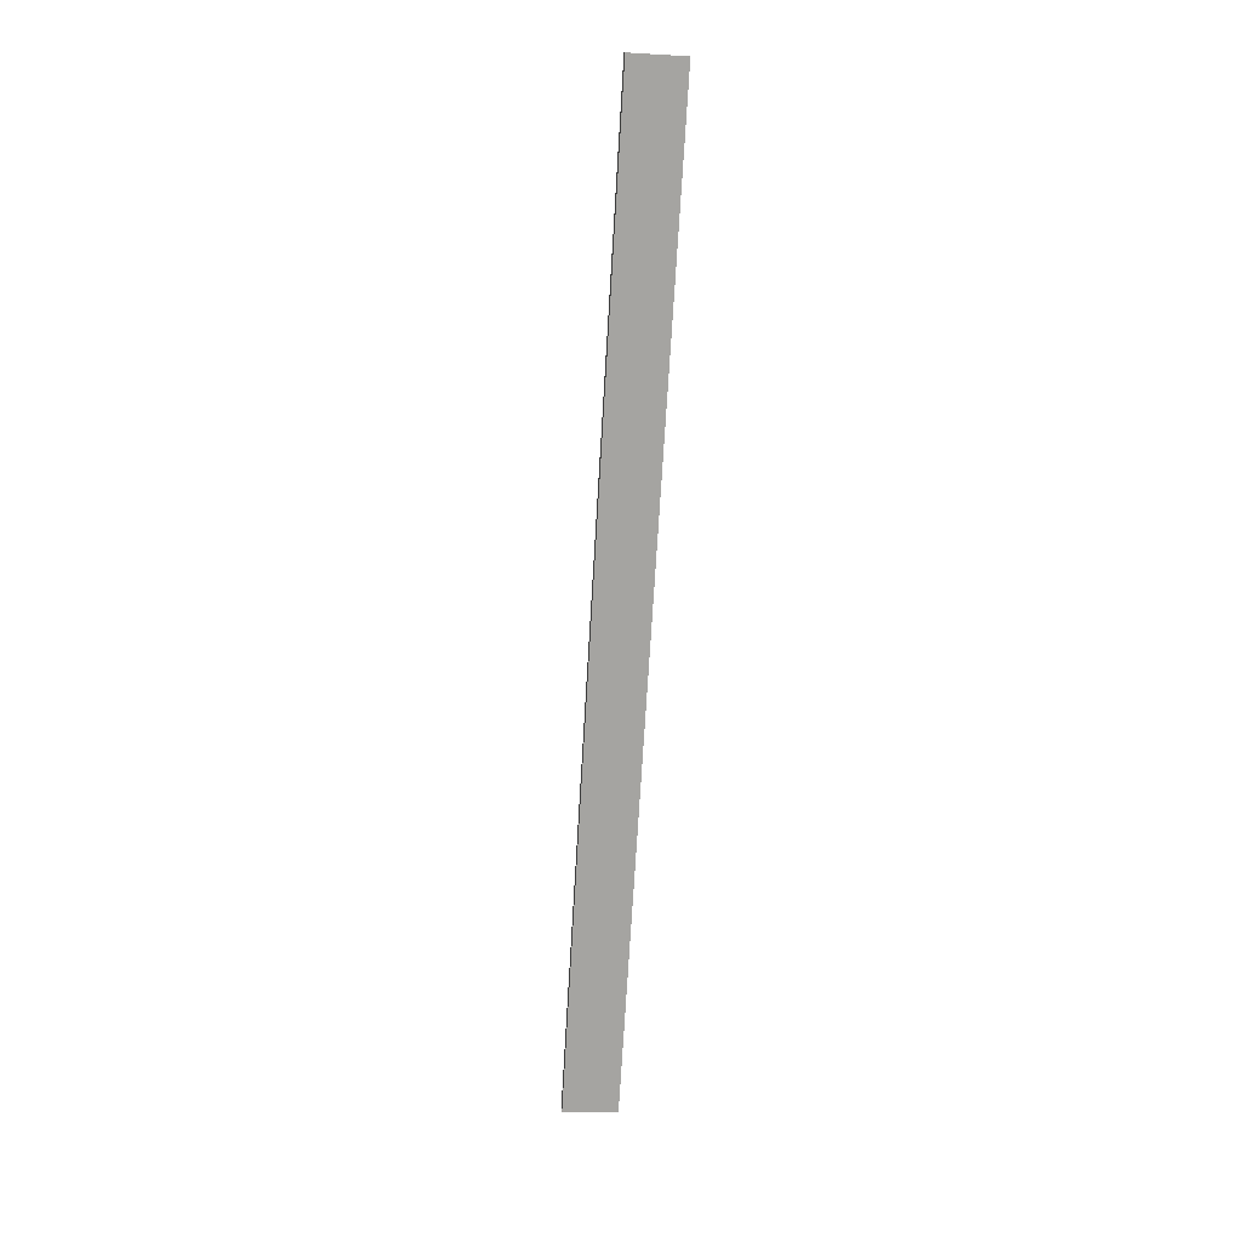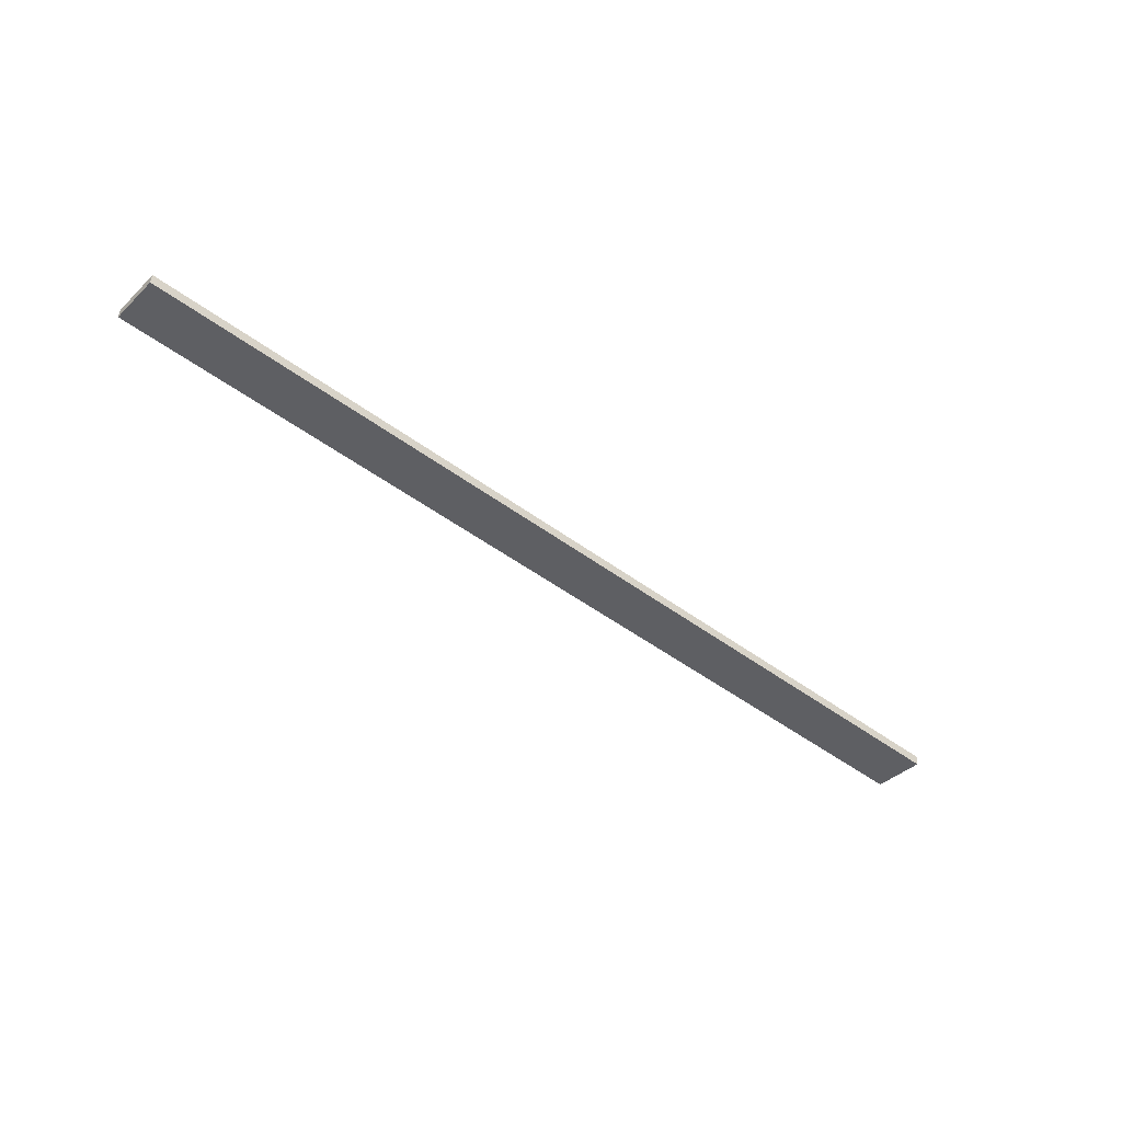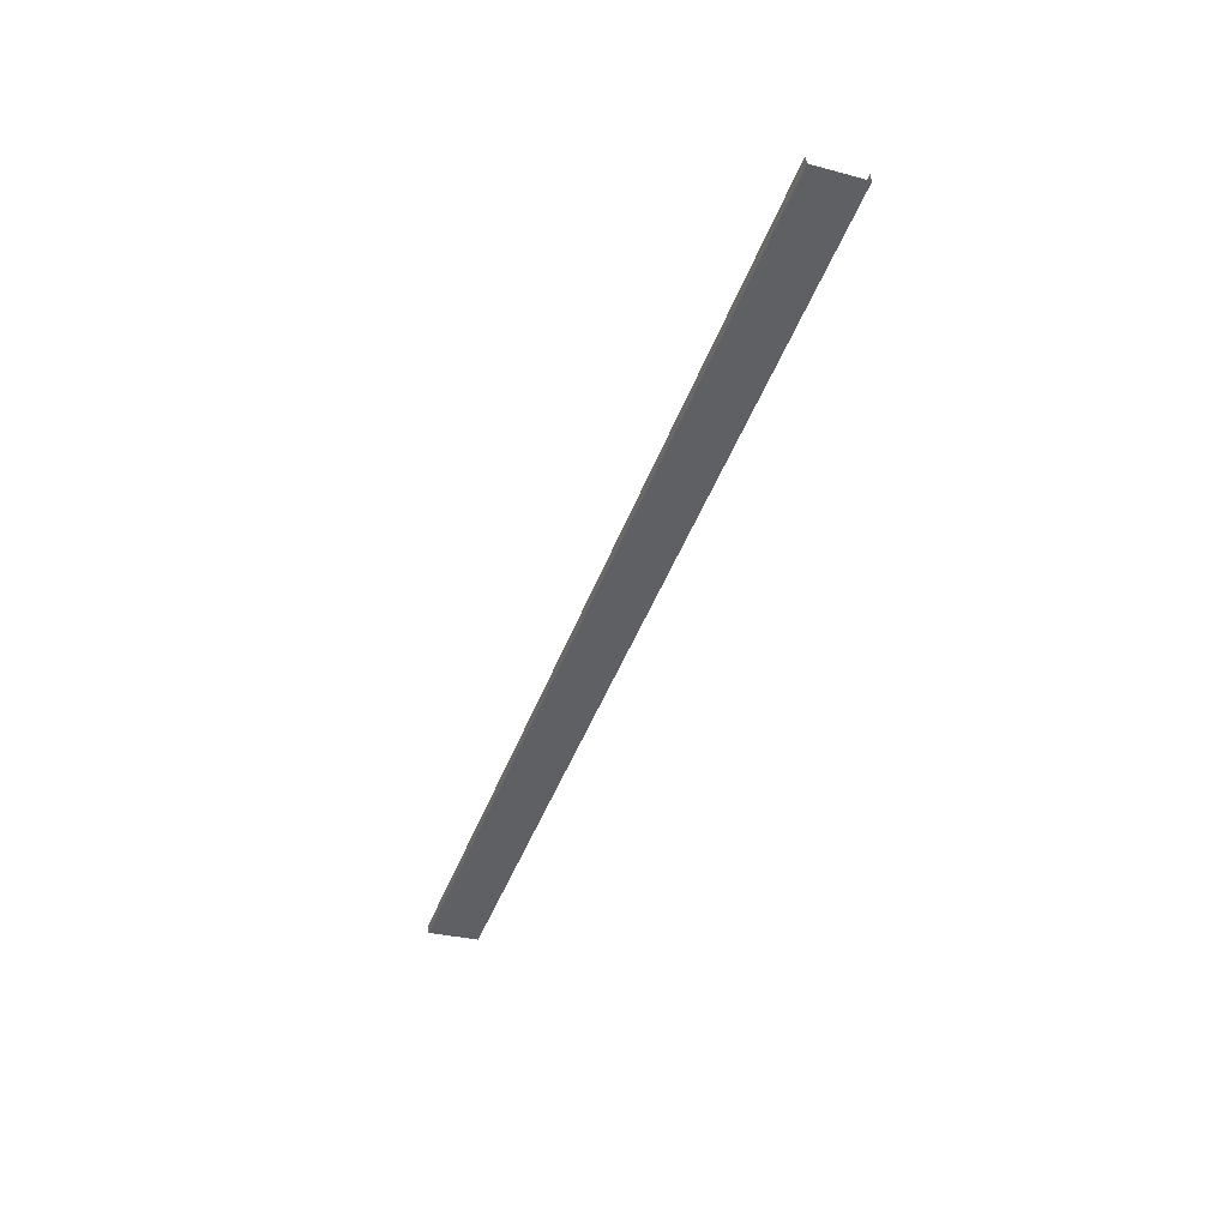
<metadata>
{"format":"obj","ext":"obj","renderer":"f3d","projection":"perspective","resolution":1024,"background":"white","views":[{"elev":-73.2,"azim":86.5,"up":"+Y"},{"elev":-46.5,"azim":-40.6,"up":"+Y"},{"elev":-46.8,"azim":69.8,"up":"+Y"}]}
</metadata>
<code>
o #ID2911
v -0.9144 0.0175 -0.1377
v -0.8728 0.01709 -0.1378
v -0.9144 0.01709 -0.1378
v -0.8728 0.0175 -0.1377
v -0.8728 0.0175 -0.1377
v -0.9144 0.0175 -0.1377
v -0.8728 0.01709 -0.1378
v -0.9144 0.01709 -0.1378
v -0.9144 0.01684 -0.1355
v -0.8728 0.01709 -0.1378
v -0.8728 0.01684 -0.1355
v -0.9144 0.01709 -0.1378
v -0.9144 0.01709 -0.1378
v -0.9144 0.01684 -0.1355
v -0.8728 0.01709 -0.1378
v -0.8728 0.01684 -0.1355
v -0.9144 0.01684 -0.1355
v -0.9144 0.0175 -0.1377
v -0.9144 0.01709 -0.1378
v -0.9144 0.01726 -0.1354
v -0.9144 0.01726 -0.1354
v -0.9144 0.01684 -0.1355
v -0.9144 0.0175 -0.1377
v -0.9144 0.01709 -0.1378
v -0.8728 0.01726 -0.1354
v -0.9144 0.01684 -0.1355
v -0.8728 0.01684 -0.1355
v -0.9144 0.01726 -0.1354
v -0.9144 0.01726 -0.1354
v -0.8728 0.01726 -0.1354
v -0.9144 0.01684 -0.1355
v -0.8728 0.01684 -0.1355
f 5 6 7
f 8 7 6
f 13 14 15
f 16 15 14
f 21 22 23
f 24 23 22
f 29 30 31
f 32 31 30
f 1 2 3
f 2 1 4
f 9 10 11
f 10 9 12
f 17 18 19
f 18 17 20
f 25 26 27
f 26 25 28

</code>
